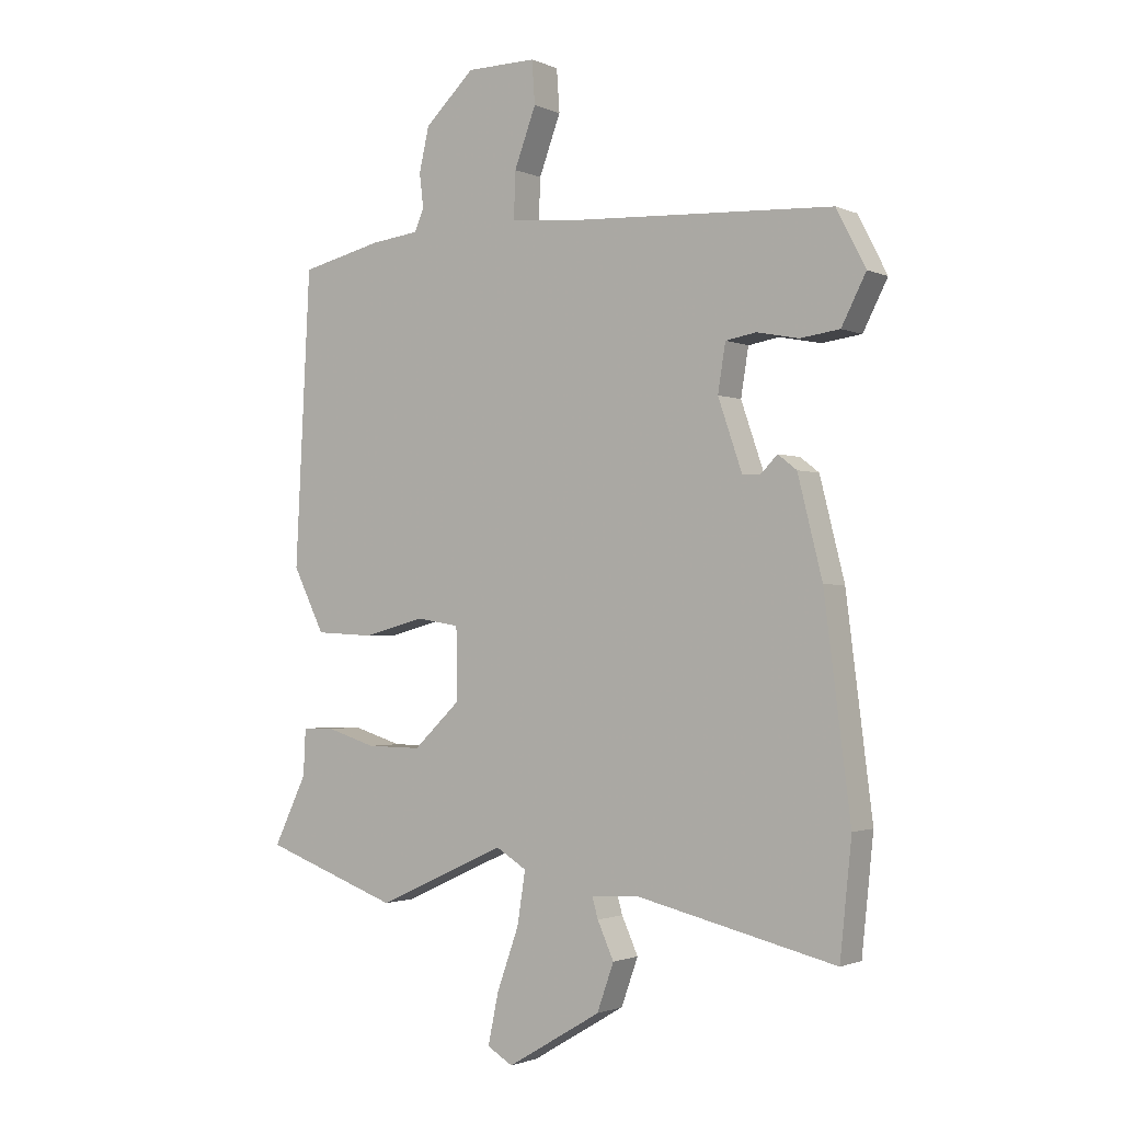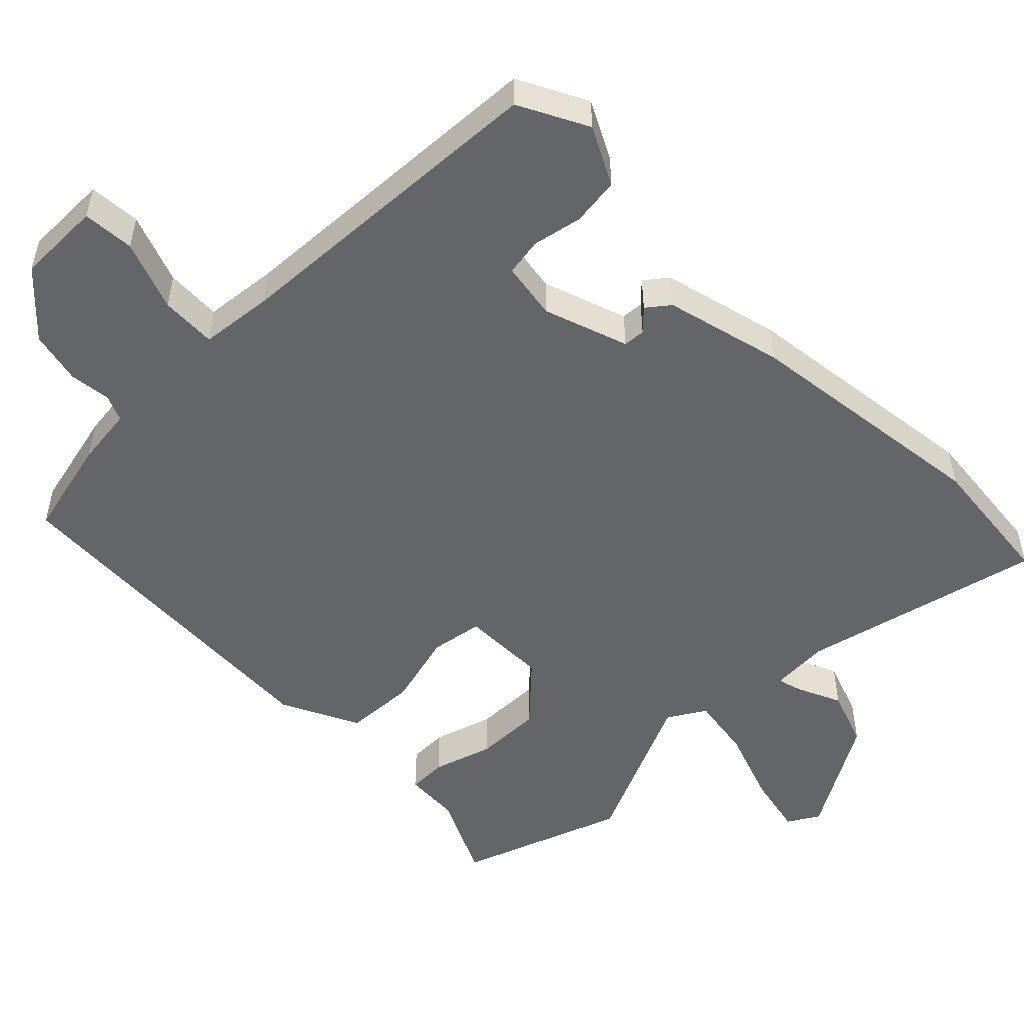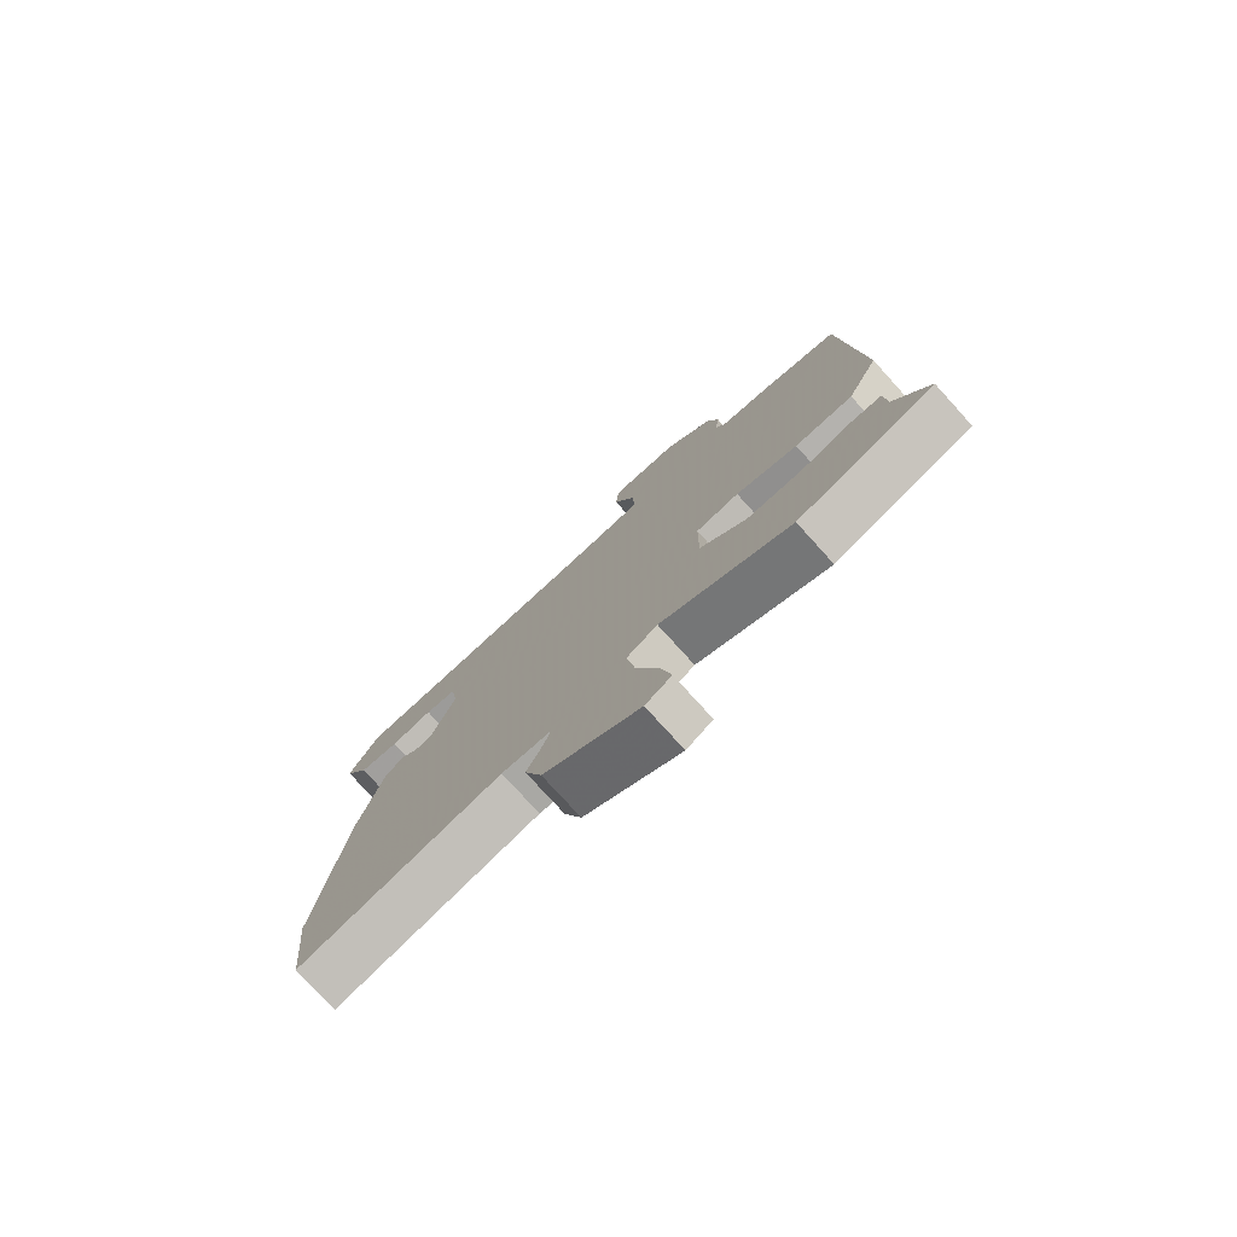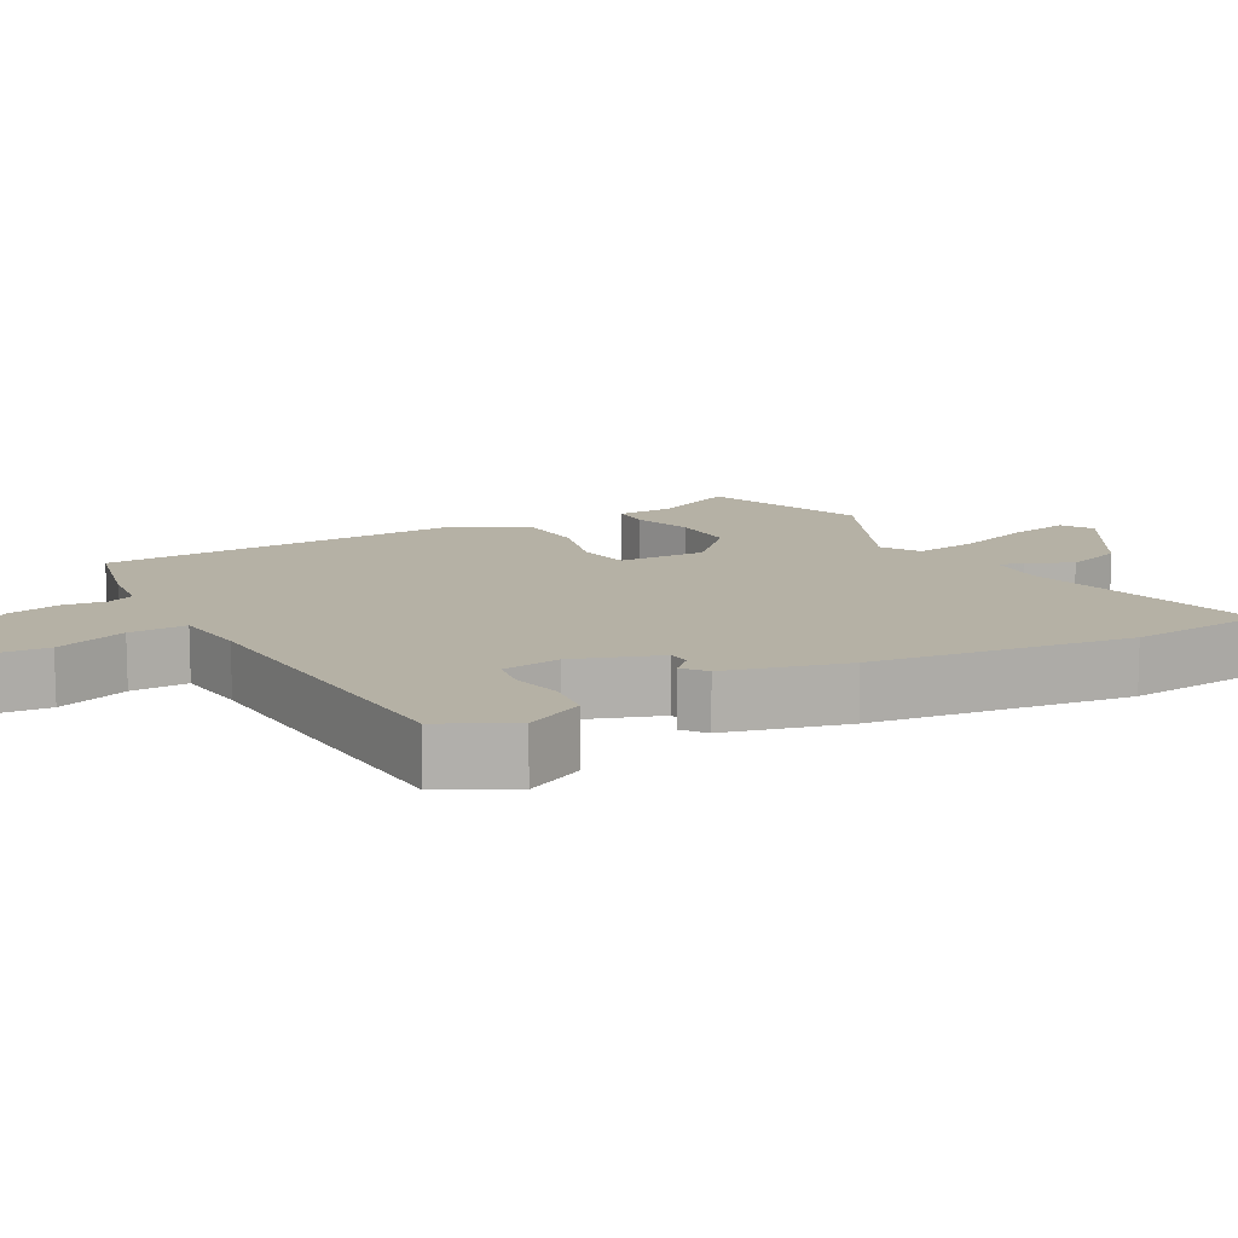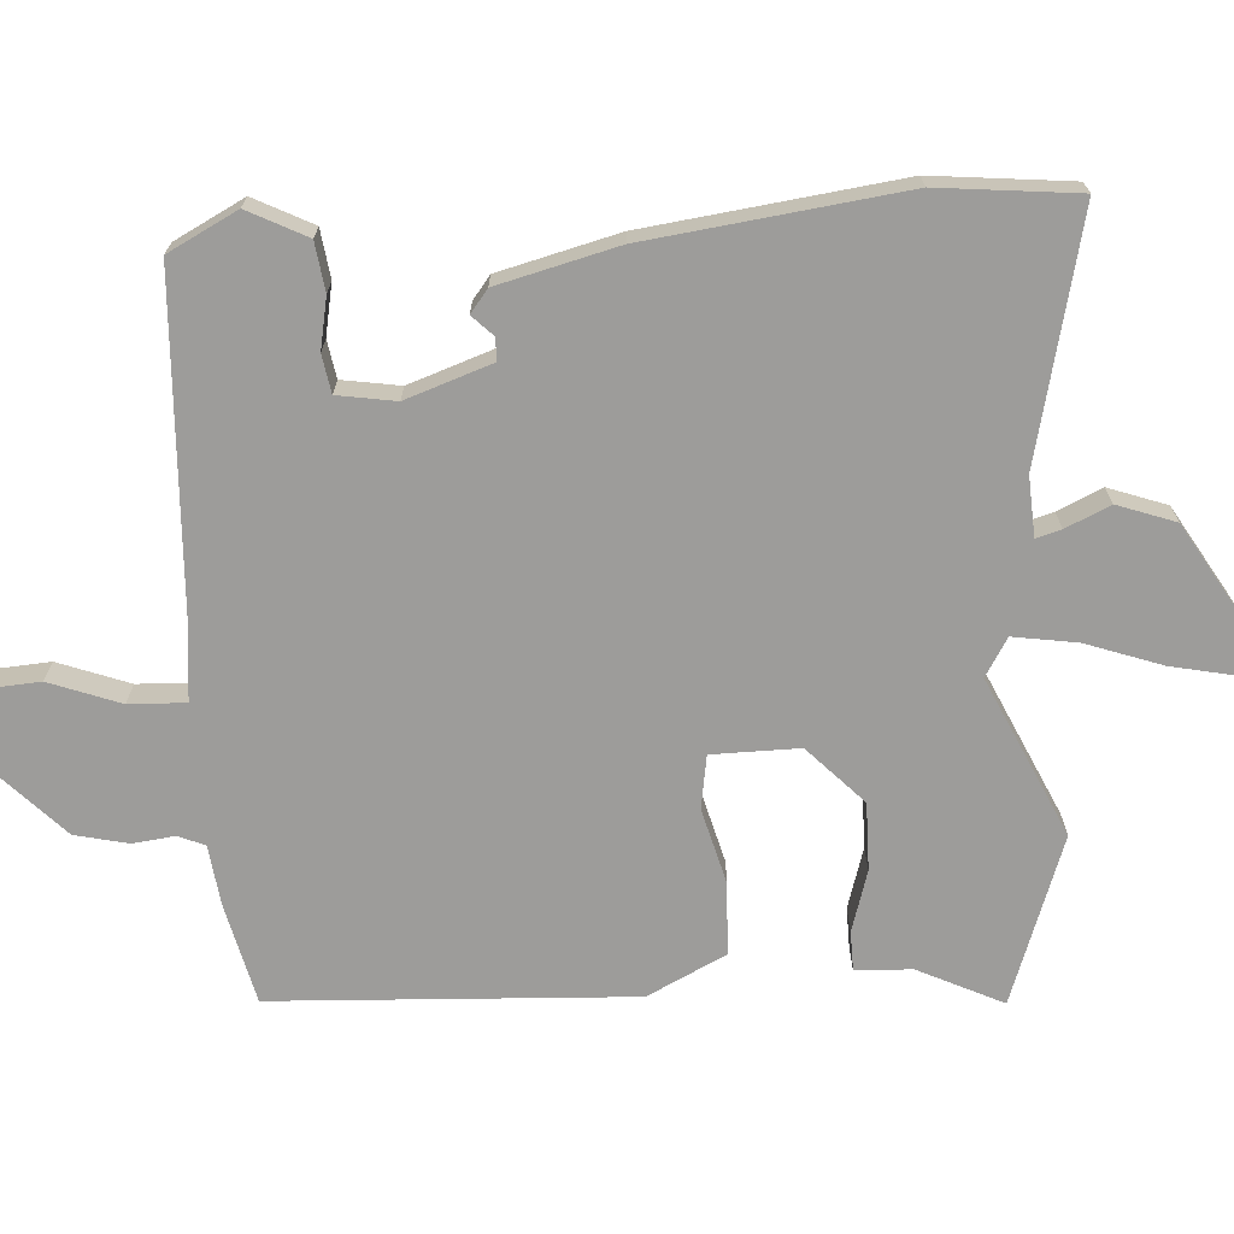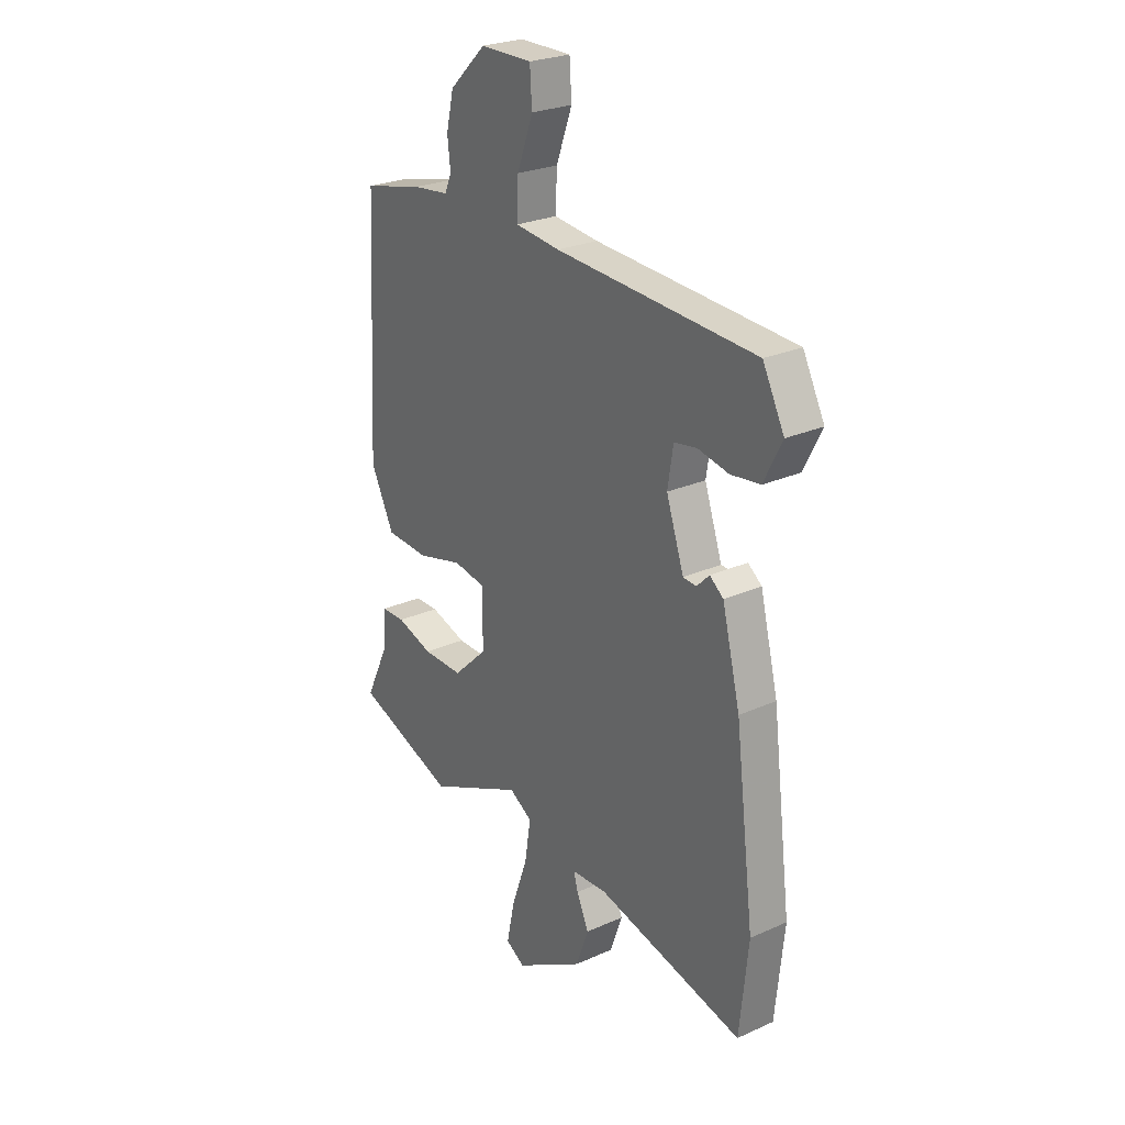
<metadata>
{"format":"obj","ext":"obj","renderer":"f3d","projection":"perspective","resolution":1024,"background":"white","views":[{"elev":-1.6,"azim":33.8,"up":"+Z"},{"elev":-51.5,"azim":44.6,"up":"+Y"},{"elev":-77.6,"azim":-137.8,"up":"+Z"},{"elev":11.9,"azim":61.2,"up":"+Y"},{"elev":-70.1,"azim":93.7,"up":"+Y"},{"elev":25.8,"azim":54.5,"up":"+Z"}]}
</metadata>
<code>
v -0.335 0.07 -0.559
v -0.568 0.07 -0.476
v -0.511 0.07 -0.358
v -0.507 0.07 -0.279
v -0.452 0.07 -0.278
v -0.367 0.07 -0.304
v -0.273 0.07 -0.305
v -0.193 0.07 -0.229
v -0.194 0.07 -0.107
v -0.268 0.07 -0.095
v -0.374 0.07 -0.123
v -0.474 0.07 -0.118
v -0.528 0.07 -0.009
v -0.502 0.07 0.492
v -0.361 0.07 0.525
v -0.278 0.07 0.535
v -0.262 0.07 0.572
v -0.269 0.07 0.631
v -0.252 0.07 0.705
v -0.167 0.07 0.786
v -0.047 0.07 0.787
v -0.042 0.07 0.714
v -0.079 0.07 0.615
v -0.082 0.07 0.536
v 0.022 0.07 0.525
v 0.487 0.07 0.501
v 0.537 0.07 0.404
v 0.495 0.07 0.322
v 0.427 0.07 0.313
v 0.356 0.07 0.327
v 0.303 0.07 0.318
v 0.29 0.07 0.237
v 0.331 0.07 0.118
v 0.362 0.07 0.116
v 0.391 0.07 0.145
v 0.423 0.07 0.12
v 0.465 0.07 -0.047
v 0.51 0.07 -0.403
v 0.49 0.07 -0.597
v 0.149 0.07 -0.518
v 0.066 0.07 -0.523
v 0.076 0.07 -0.558
v 0.104 0.07 -0.62
v 0.075 0.07 -0.701
v -0.086 0.07 -0.797
v -0.13 0.07 -0.771
v -0.112 0.07 -0.685
v -0.074 0.07 -0.578
v -0.06 0.07 -0.489
v -0.113 0.07 -0.457
v -0.335 0 -0.559
v -0.568 0 -0.476
v -0.511 0 -0.358
v -0.507 0 -0.279
v -0.452 0 -0.278
v -0.367 0 -0.304
v -0.273 0 -0.305
v -0.193 0 -0.229
v -0.194 0 -0.107
v -0.268 0 -0.095
v -0.374 0 -0.123
v -0.474 0 -0.118
v -0.528 0 -0.009
v -0.502 0 0.492
v -0.361 0 0.525
v -0.278 0 0.535
v -0.262 0 0.572
v -0.269 0 0.631
v -0.252 0 0.705
v -0.167 0 0.786
v -0.047 0 0.787
v -0.042 0 0.714
v -0.079 0 0.615
v -0.082 0 0.536
v 0.022 0 0.525
v 0.487 0 0.501
v 0.537 0 0.404
v 0.495 0 0.322
v 0.427 0 0.313
v 0.356 0 0.327
v 0.303 0 0.318
v 0.29 0 0.237
v 0.331 0 0.118
v 0.362 0 0.116
v 0.391 0 0.145
v 0.423 0 0.12
v 0.465 0 -0.047
v 0.51 0 -0.403
v 0.49 0 -0.597
v 0.149 0 -0.518
v 0.066 0 -0.523
v 0.076 0 -0.558
v 0.104 0 -0.62
v 0.075 0 -0.701
v -0.086 0 -0.797
v -0.13 0 -0.771
v -0.112 0 -0.685
v -0.074 0 -0.578
v -0.06 0 -0.489
v -0.113 0 -0.457
f 45 46 47 48
f 45 48 49
f 42 43 44 45
f 41 42 45 49
f 40 41 49 50
f 38 39 40 50
f 34 35 36 37
f 33 34 37 38
f 32 33 38 50
f 27 28 29 30
f 25 26 27 30
f 24 25 30 31
f 20 21 22 23
f 20 23 24
f 17 18 19 20
f 16 17 20 24
f 10 11 12 13
f 9 10 13 14
f 3 4 5 6
f 3 6 7
f 2 3 7
f 1 2 7
f 50 1 7 8
f 9 14 15 16
f 9 16 24 31
f 31 32 50
f 8 9 31 50
f 98 97 96 95
f 99 98 95
f 95 94 93 92
f 99 95 92 91
f 100 99 91 90
f 100 90 89 88
f 87 86 85 84
f 88 87 84 83
f 100 88 83 82
f 80 79 78 77
f 80 77 76 75
f 81 80 75 74
f 73 72 71 70
f 74 73 70
f 70 69 68 67
f 74 70 67 66
f 63 62 61 60
f 64 63 60 59
f 56 55 54 53
f 57 56 53
f 57 53 52
f 57 52 51
f 58 57 51 100
f 66 65 64 59
f 81 74 66 59
f 100 82 81
f 100 81 59 58
f 1 51 52 2
f 2 52 53 3
f 3 53 54 4
f 4 54 55 5
f 5 55 56 6
f 6 56 57 7
f 7 57 58 8
f 8 58 59 9
f 9 59 60 10
f 10 60 61 11
f 11 61 62 12
f 12 62 63 13
f 13 63 64 14
f 14 64 65 15
f 15 65 66 16
f 16 66 67 17
f 17 67 68 18
f 18 68 69 19
f 19 69 70 20
f 20 70 71 21
f 21 71 72 22
f 22 72 73 23
f 23 73 74 24
f 24 74 75 25
f 25 75 76 26
f 26 76 77 27
f 27 77 78 28
f 28 78 79 29
f 29 79 80 30
f 30 80 81 31
f 31 81 82 32
f 32 82 83 33
f 33 83 84 34
f 34 84 85 35
f 35 85 86 36
f 36 86 87 37
f 37 87 88 38
f 38 88 89 39
f 39 89 90 40
f 40 90 91 41
f 41 91 92 42
f 42 92 93 43
f 43 93 94 44
f 44 94 95 45
f 45 95 96 46
f 46 96 97 47
f 47 97 98 48
f 48 98 99 49
f 49 99 100 50
f 50 100 51 1

</code>
